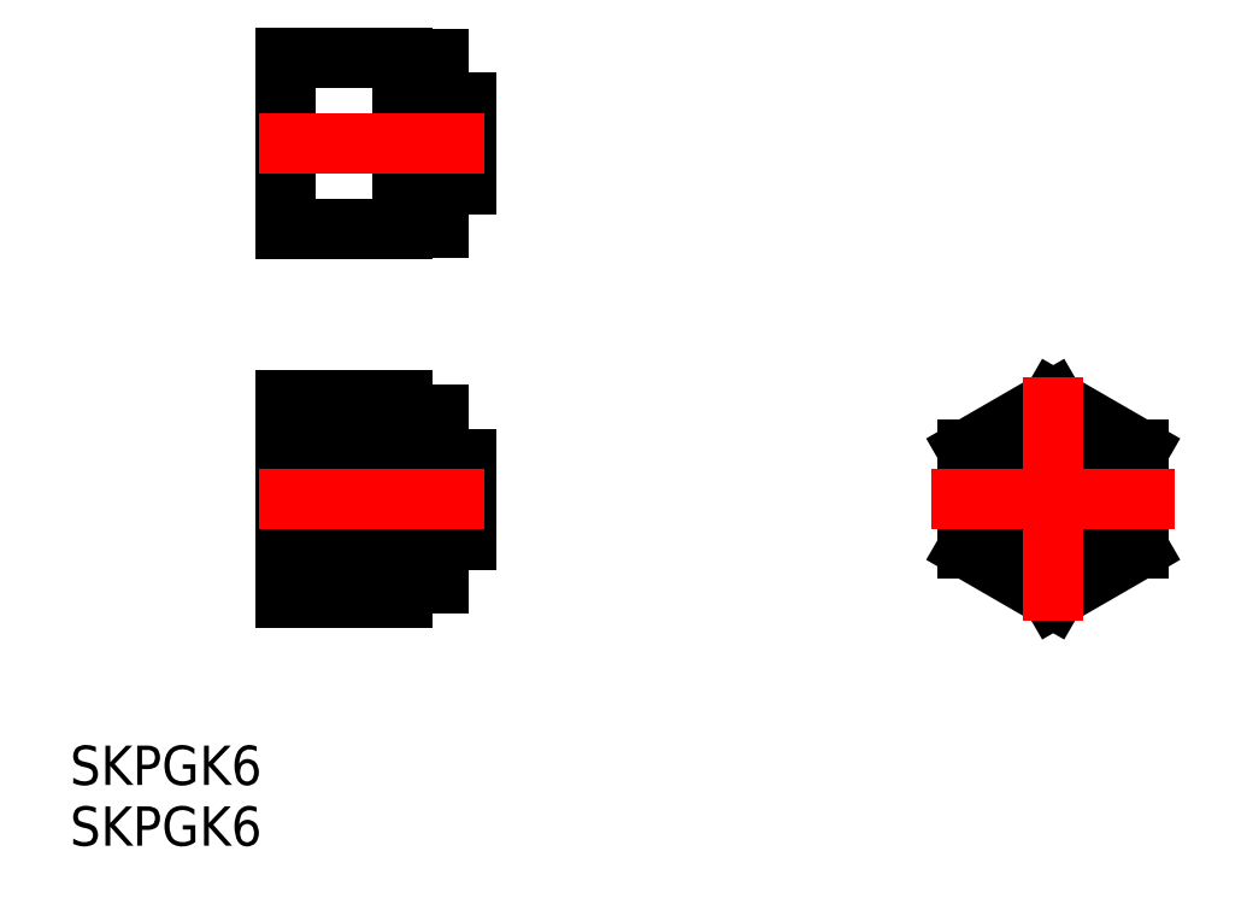
<metadata>
{"format":"dxf","ext":"dxf","renderer":"ezdxf+matplotlib","layout":"modelspace","background":"white","min_lineweight":24,"dpi":150}
</metadata>
<code>
0
SECTION
2
ENTITIES
0
CIRCLE
8
0
10
64.15
20
0
30
0
40
3.3
0
LINE
8
0
10
16.33
20
25.66
30
0
11
14.09
21
25.66
31
0
0
LINE
8
0
10
16.33
20
25.66
30
0
11
16.33
21
28.96
31
0
0
LINE
8
0
10
16.33
20
32.26
30
0
11
14.09
21
32.26
31
0
0
LINE
8
0
10
16.33
20
32.26
30
0
11
16.33
21
28.96
31
0
0
LINE
8
0
10
16.33
20
-3.3
30
0
11
14.09
21
-3.3
31
0
0
LINE
8
0
10
16.33
20
-3.3
30
0
11
16.33
21
0
31
0
0
LINE
8
0
10
1.594
20
28.96
30
0
11
11.09
21
28.96
31
0
0
LINE
8
0
10
11.09
20
22.06
30
0
11
14.09
21
22.06
31
0
0
LINE
8
0
10
1.594
20
21.96
30
0
11
11.09
21
21.96
31
0
0
LINE
8
0
10
1.594
20
35.96
30
0
11
1.594
21
21.96
31
0
0
LINE
8
0
10
11.09
20
35.86
30
0
11
14.09
21
35.86
31
0
0
LINE
8
0
10
1.594
20
35.96
30
0
11
11.09
21
35.96
31
0
0
LINE
8
0
10
11.09
20
35.96
30
0
11
11.09
21
21.96
31
0
0
LINE
8
0
10
14.09
20
22.06
30
0
11
14.09
21
35.86
31
0
0
LINE
8
CENTER
10
-0.5408
20
28.96
30
0
11
17.82
21
28.96
31
0
0
LINE
8
0
10
64.15
20
8.083
30
0
11
71.15
21
4.041
31
0
0
LINE
8
0
10
71.15
20
-4.041
30
0
11
64.15
21
-8.083
31
0
0
LINE
8
0
10
64.15
20
-8.083
30
0
11
57.15
21
-4.041
31
0
0
LINE
8
0
10
64.15
20
8.083
30
0
11
57.15
21
4.041
31
0
0
LINE
8
0
10
71.15
20
4.041
30
0
11
71.15
21
-4.041
31
0
0
LINE
8
0
10
57.15
20
4.041
30
0
11
57.15
21
-4.041
31
0
0
LINE
8
CENTER
10
64.15
20
9.888
30
0
11
64.15
21
-9.888
31
0
0
LINE
8
CENTER
10
74.04
20
0
30
0
11
54.26
21
0
31
0
0
LINE
8
0
10
16.33
20
3.3
30
0
11
14.09
21
3.3
31
0
0
LINE
8
0
10
16.33
20
3.3
30
0
11
16.33
21
0
31
0
0
LINE
8
0
10
1.594
20
4.041
30
0
11
11.15
21
4.041
31
0
0
LINE
8
0
10
1.594
20
8.083
30
0
11
1.594
21
-8.083
31
0
0
LINE
8
0
10
11.15
20
-6.9
30
0
11
14.09
21
-6.9
31
0
0
LINE
8
0
10
1.594
20
-8.083
30
0
11
11.15
21
-8.083
31
0
0
LINE
8
0
10
11.15
20
8.083
30
0
11
11.15
21
-8.083
31
0
0
LINE
8
0
10
11.15
20
6.9
30
0
11
14.09
21
6.9
31
0
0
LINE
8
0
10
14.09
20
6.9
30
0
11
14.09
21
-6.9
31
0
0
LINE
8
0
10
1.594
20
8.083
30
0
11
11.15
21
8.083
31
0
0
LINE
8
0
10
1.594
20
-4.041
30
0
11
11.15
21
-4.041
31
0
0
LINE
8
CENTER
10
17.82
20
0
30
0
11
-0.5408
21
0
31
0
0
TEXT
8
0
10
-15.95
20
-23.27
30
0
40
3.2
1
SKPGK6
0
TEXT
8
0
10
-15.95
20
-28.22
30
0
40
3.2
1
SKPGK6
0
ENDSEC
0
EOF

</code>
